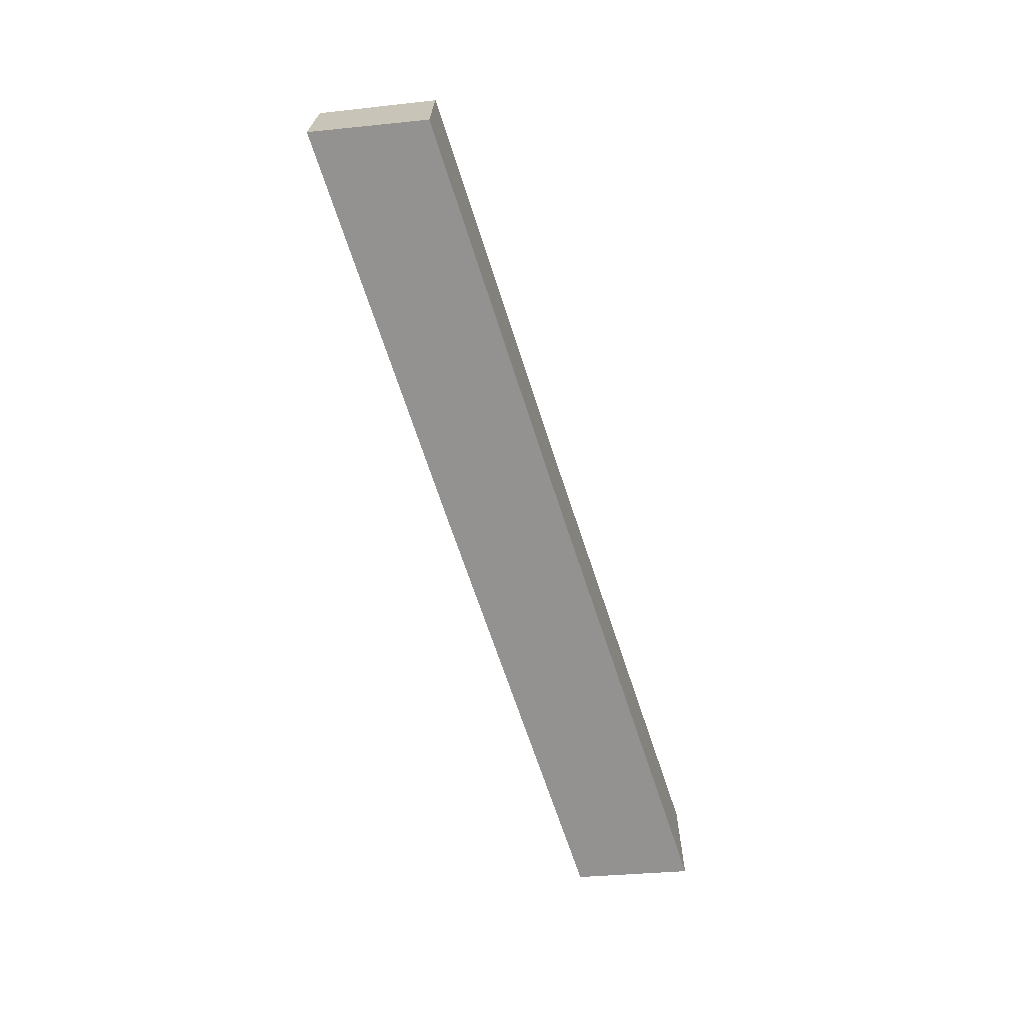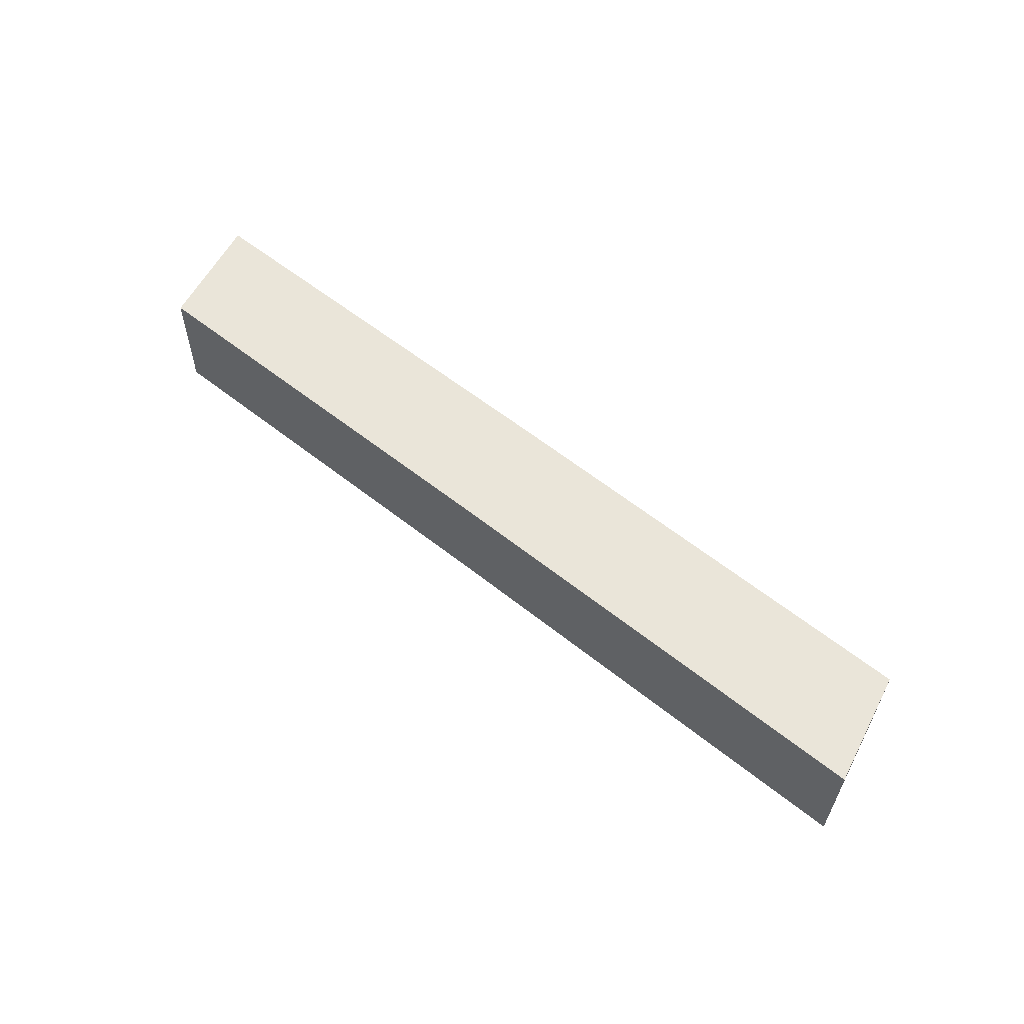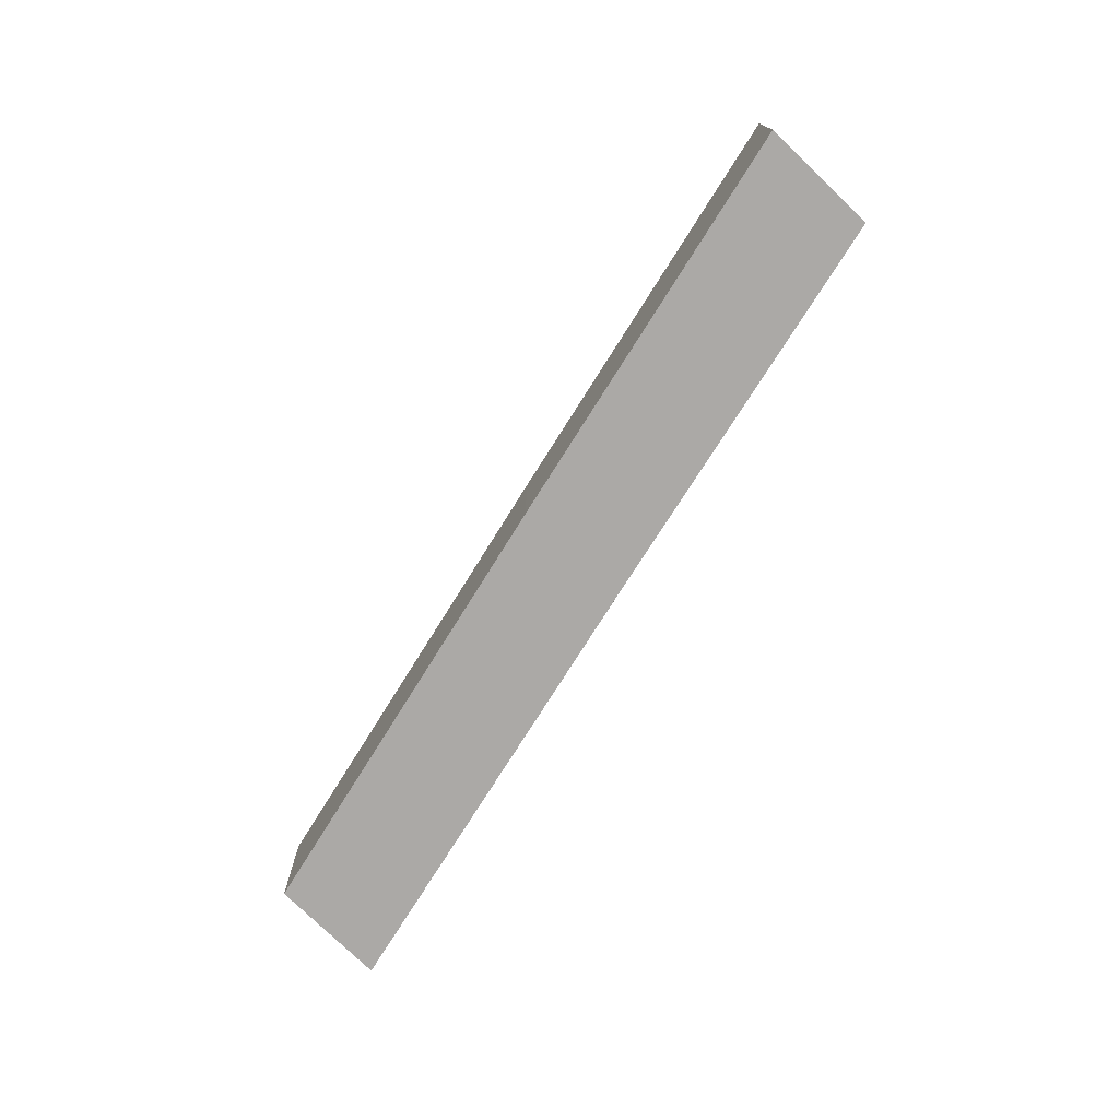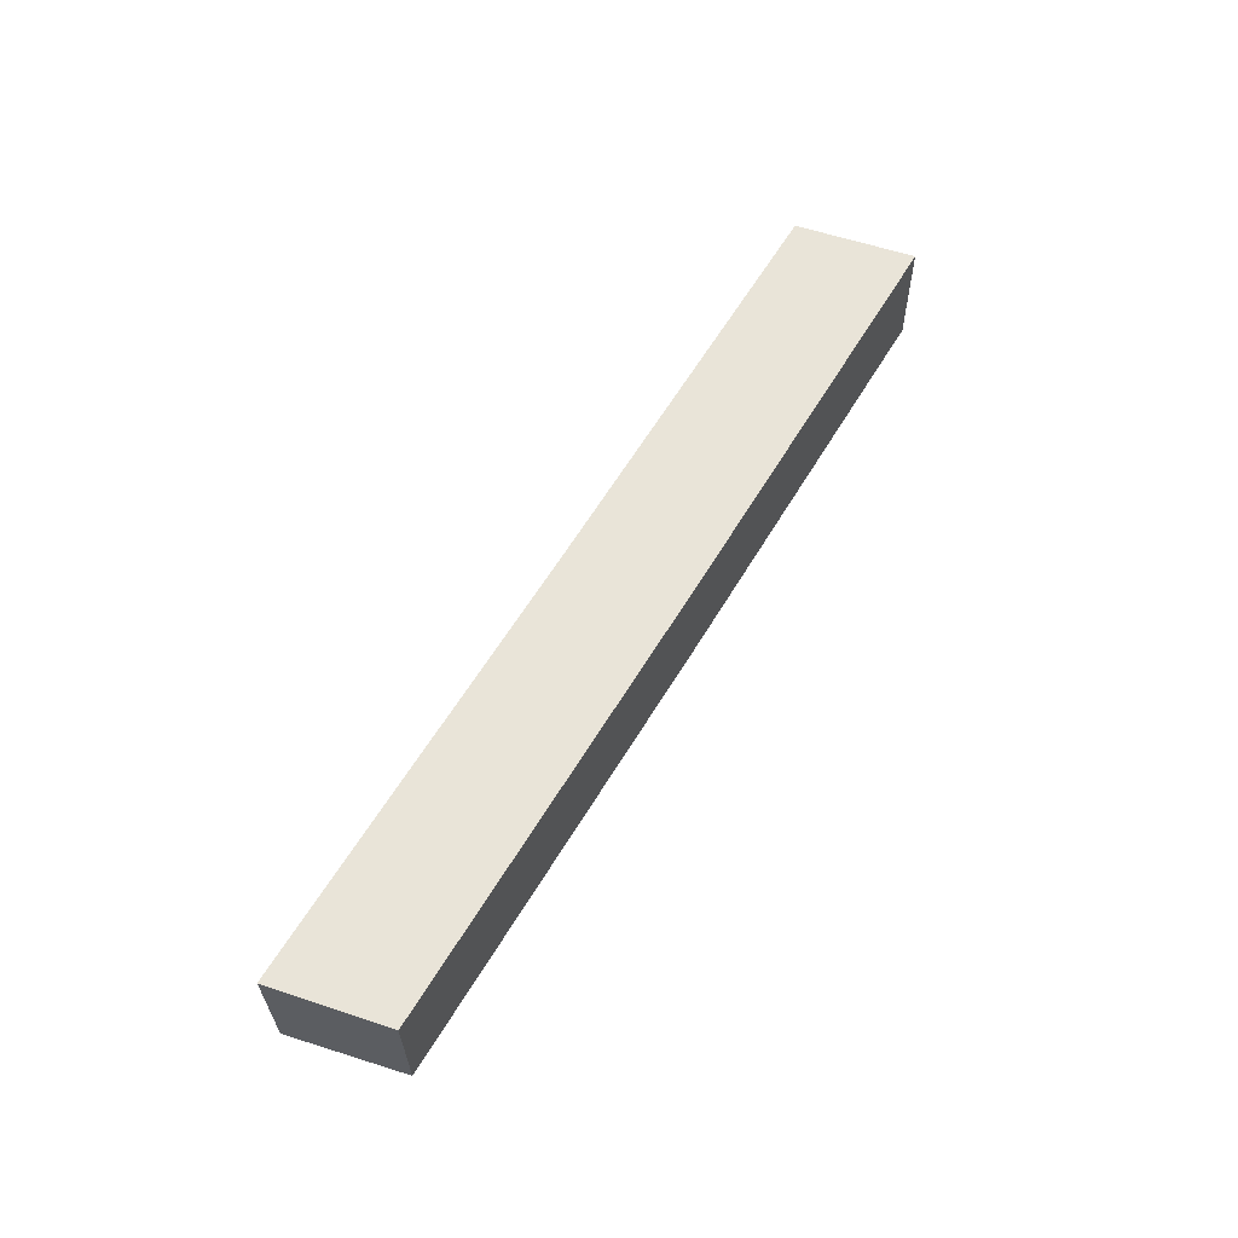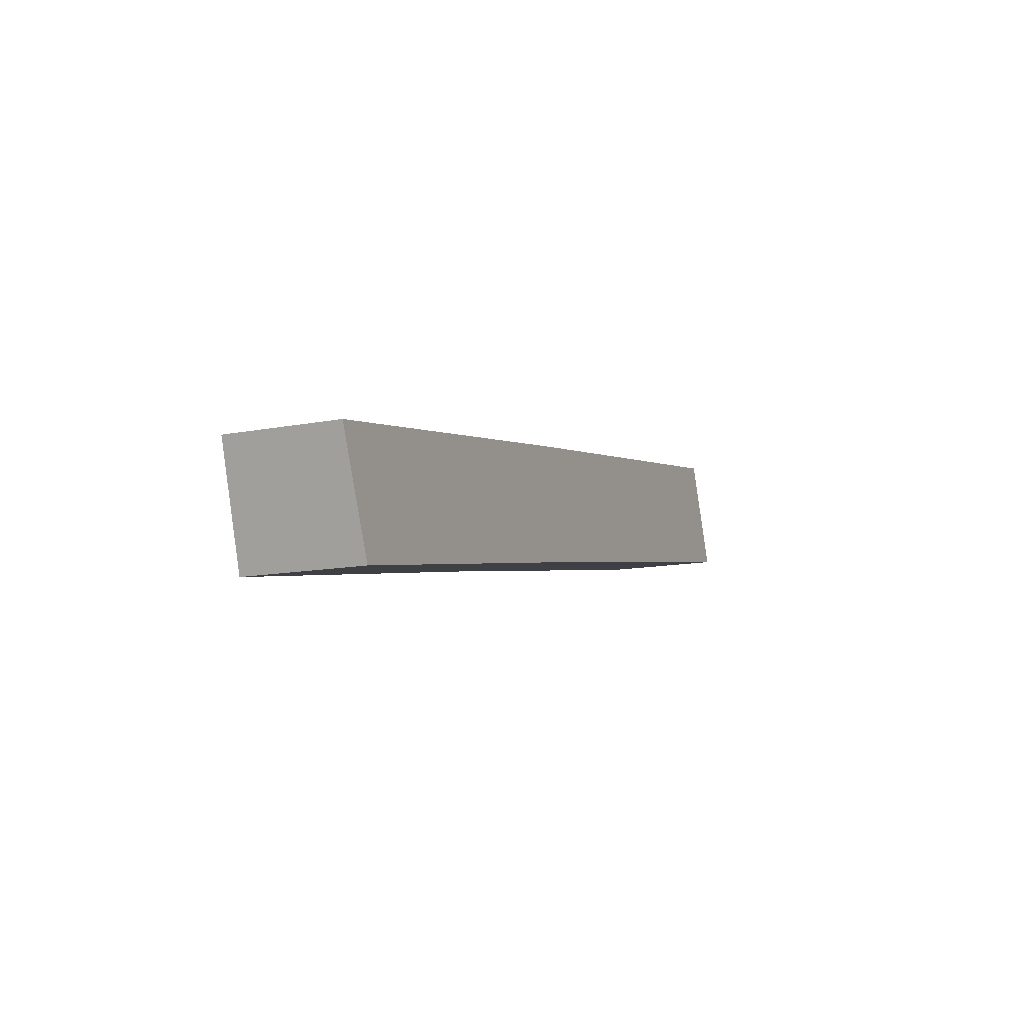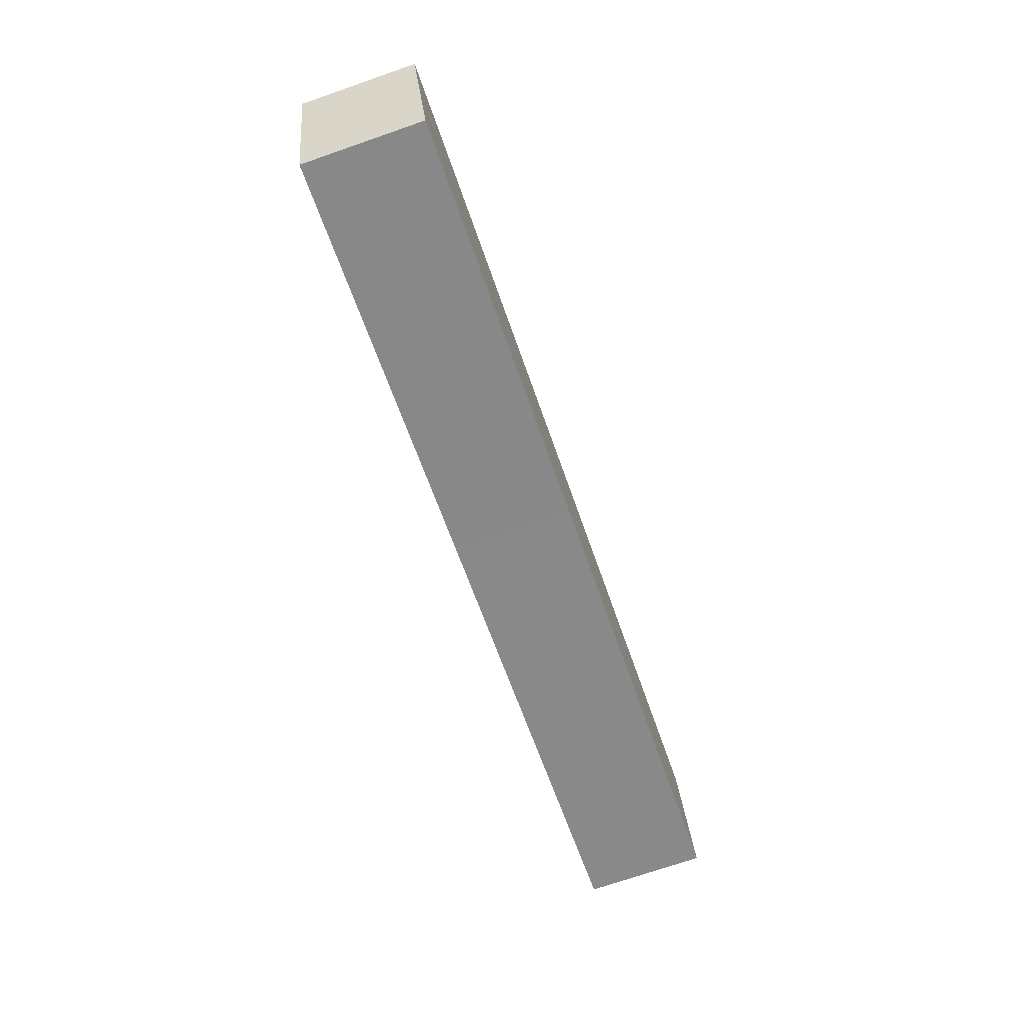
<metadata>
{"format":"obj","ext":"obj","renderer":"f3d","projection":"perspective","resolution":1024,"background":"white","views":[{"elev":-67.3,"azim":-61.4,"up":"+Z"},{"elev":57.8,"azim":49.8,"up":"+Z"},{"elev":-73.3,"azim":-111.5,"up":"+Z"},{"elev":59.5,"azim":131.2,"up":"+Z"},{"elev":-12.9,"azim":-64.7,"up":"+Y"},{"elev":-72.6,"azim":-70.1,"up":"+Y"}]}
</metadata>
<code>
o 体
o 体.001
v -0.07884 0.1051 0.06305
v -0.08052 0.1051 -0.04781
v -0.07802 0.1051 0.1169
v -0.01363 -0.05464 0.06206
v -0.01547 -0.05464 -0.05917
v -0.01281 -0.05464 0.1159
v -1.34 -0.1285 0.08225
v -1.342 -0.1285 -0.02861
v -1.339 -0.1285 0.1361
v -1.275 -0.2882 0.08126
v -1.277 -0.2882 -0.03997
v -1.274 -0.2882 0.1351
v -0.461 -0.1358 -0.05239
v -0.4591 -0.1358 0.06884
v -0.4583 -0.1358 0.1226
v -0.5235 0.02393 0.1236
v -0.5243 0.02393 0.06983
v -0.526 0.02393 -0.04103
v -0.2364 -0.0952 0.06545
v -0.3008 0.06449 0.1203
v -0.3033 0.06449 -0.04442
v -0.2382 -0.0952 -0.05578
v -0.2356 -0.0952 0.1193
v -0.3016 0.06449 0.06644
v -0.6778 -0.1752 -0.04909
v -0.6751 -0.1752 0.126
v -0.7411 -0.01555 0.07314
v -0.6759 -0.1752 0.07214
v -0.7403 -0.01555 0.1269
v -0.7428 -0.01555 -0.03773
v -0.9772 -0.2317 -0.04453
v -0.9746 -0.2317 0.1305
v -1.041 -0.07205 0.07769
v -0.9754 -0.2317 0.0767
v -1.04 -0.07205 0.1315
v -1.042 -0.07205 -0.03317
f 1 6 5
f 35 12 32
f 10 31 34
f 9 10 12
f 10 8 11
f 8 33 36
f 12 34 32
f 33 9 35
f 11 36 31
f 13 21 22
f 17 20 24
f 15 19 23
f 21 17 24
f 14 22 19
f 20 15 23
f 3 23 6
f 19 5 4
f 21 1 2
f 23 4 6
f 24 3 1
f 22 2 5
f 25 18 13
f 17 29 16
f 26 14 15
f 18 27 17
f 28 13 14
f 16 26 15
f 31 30 25
f 27 35 29
f 32 28 26
f 30 33 27
f 28 31 25
f 29 32 26
f 1 3 6
f 6 4 5
f 5 2 1
f 35 9 12
f 10 11 31
f 9 7 10
f 10 7 8
f 8 7 33
f 12 10 34
f 33 7 9
f 11 8 36
f 13 18 21
f 17 16 20
f 15 14 19
f 21 18 17
f 14 13 22
f 20 16 15
f 3 20 23
f 19 22 5
f 21 24 1
f 23 19 4
f 24 20 3
f 22 21 2
f 25 30 18
f 17 27 29
f 26 28 14
f 18 30 27
f 28 25 13
f 16 29 26
f 31 36 30
f 27 33 35
f 32 34 28
f 30 36 33
f 28 34 31
f 29 35 32

</code>
